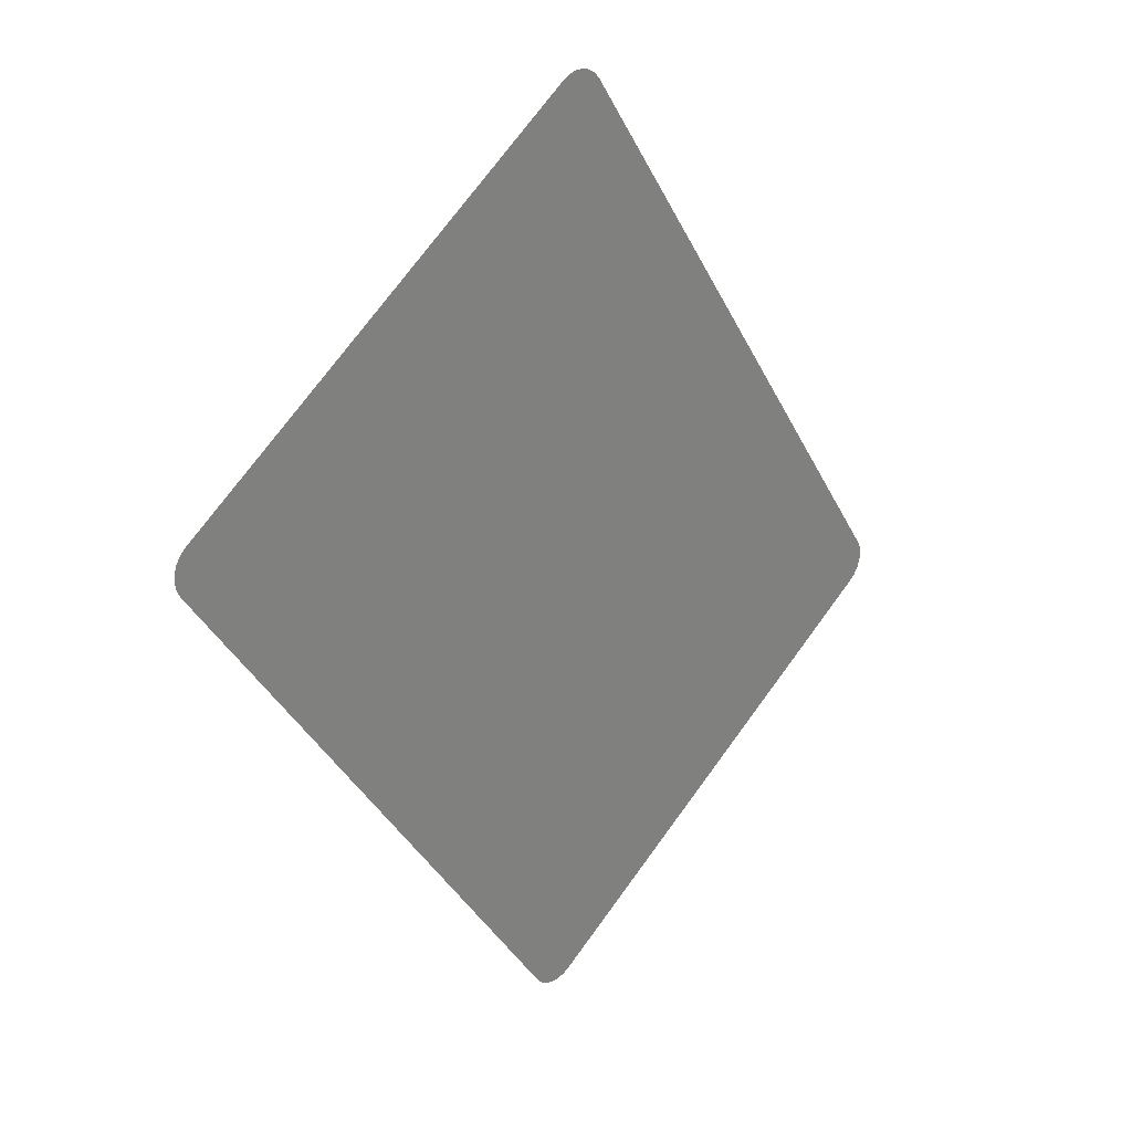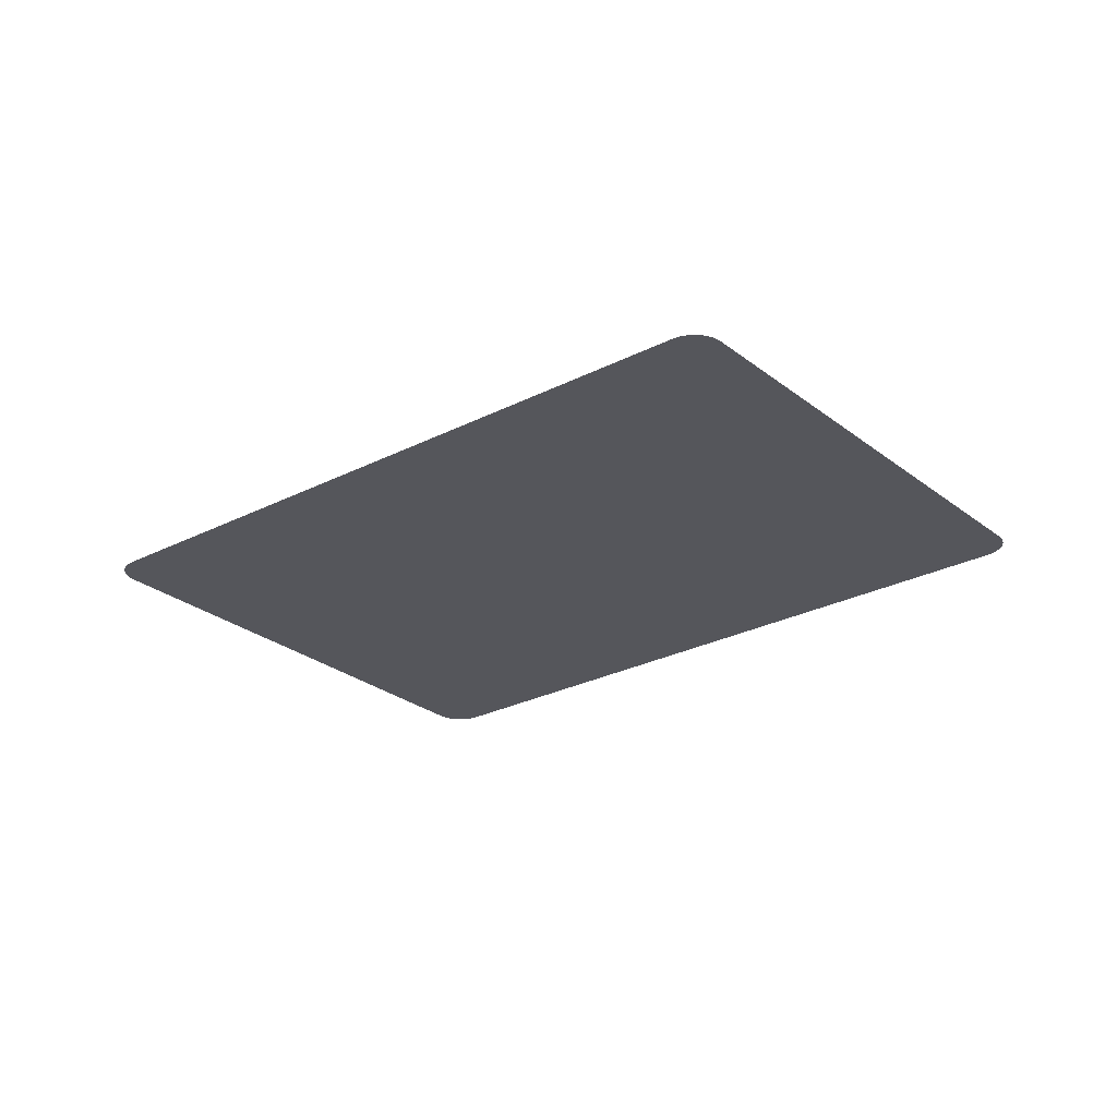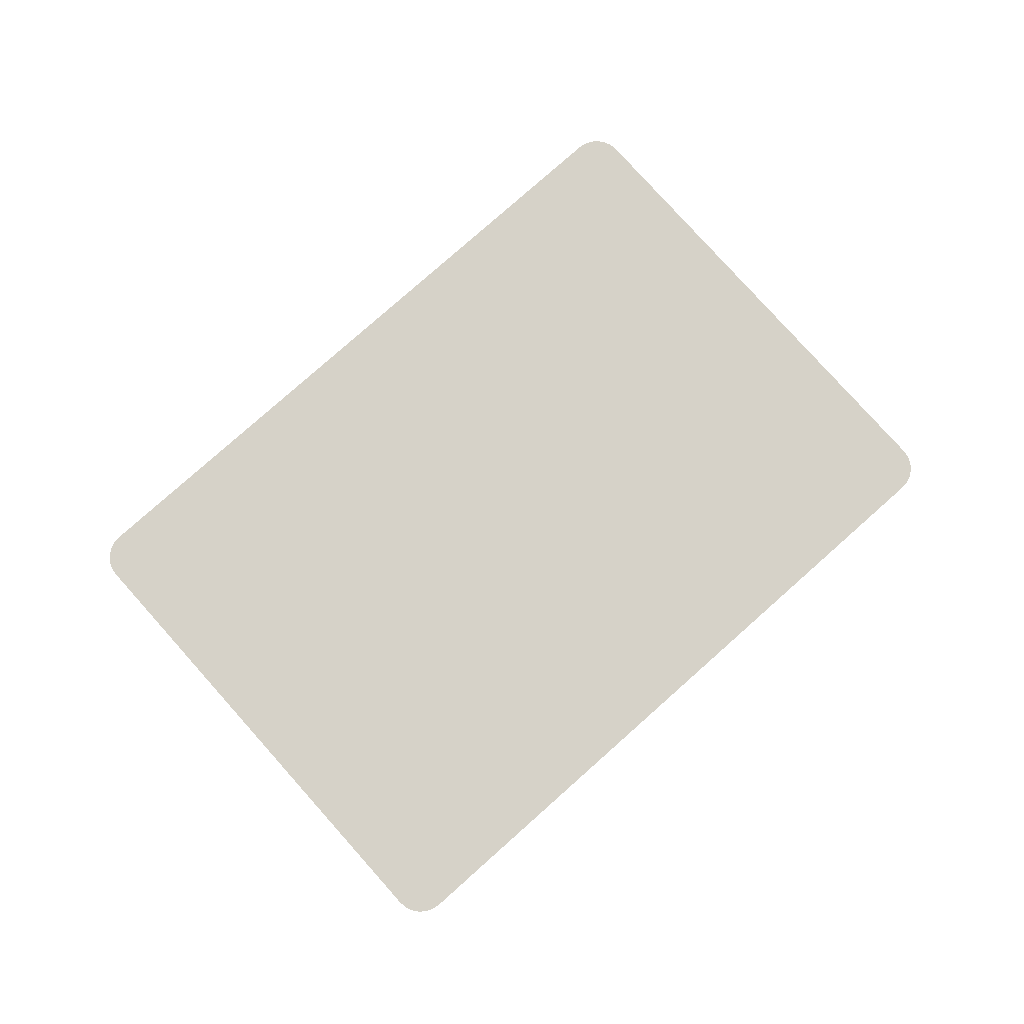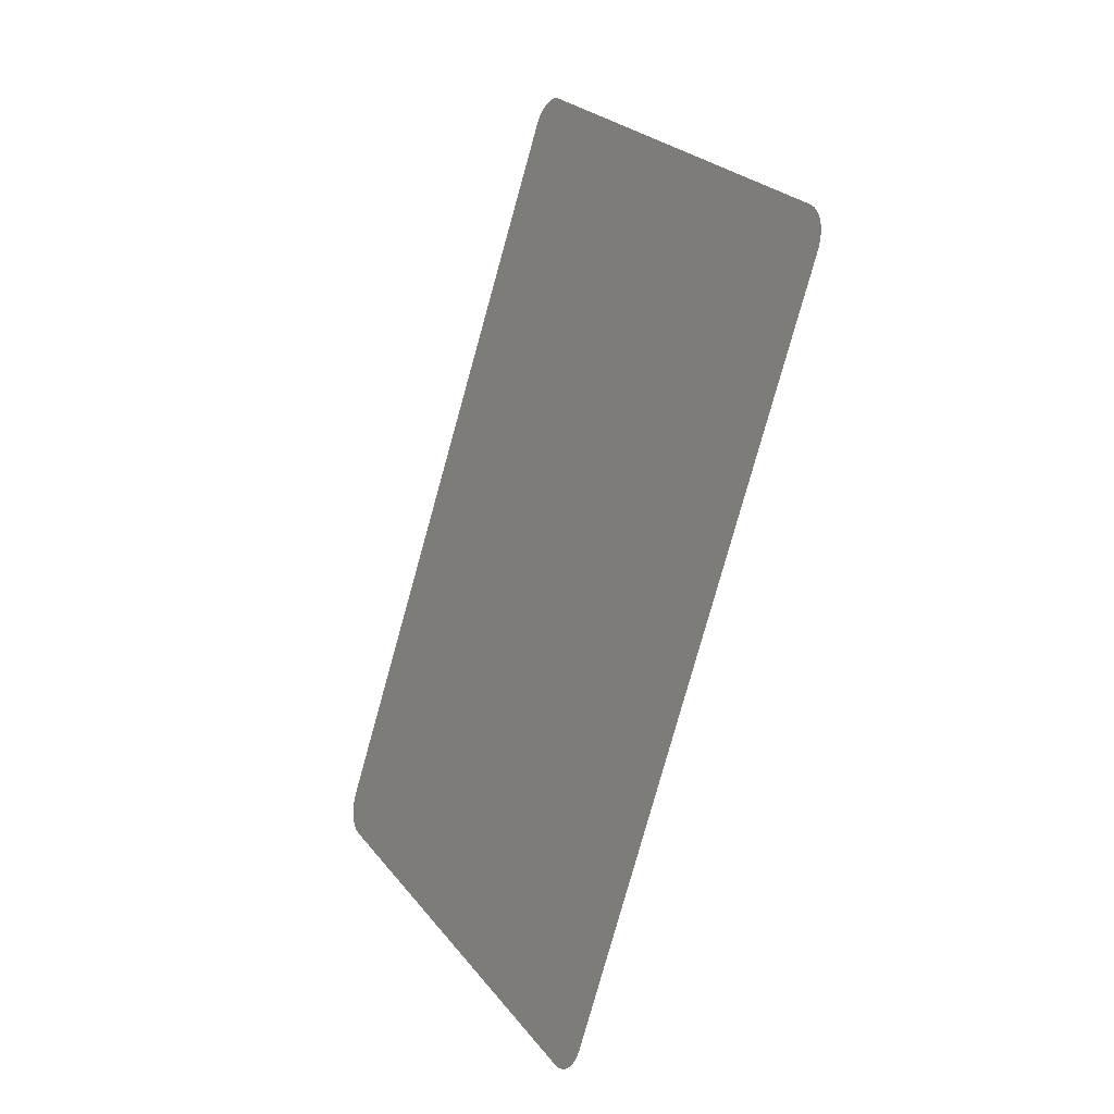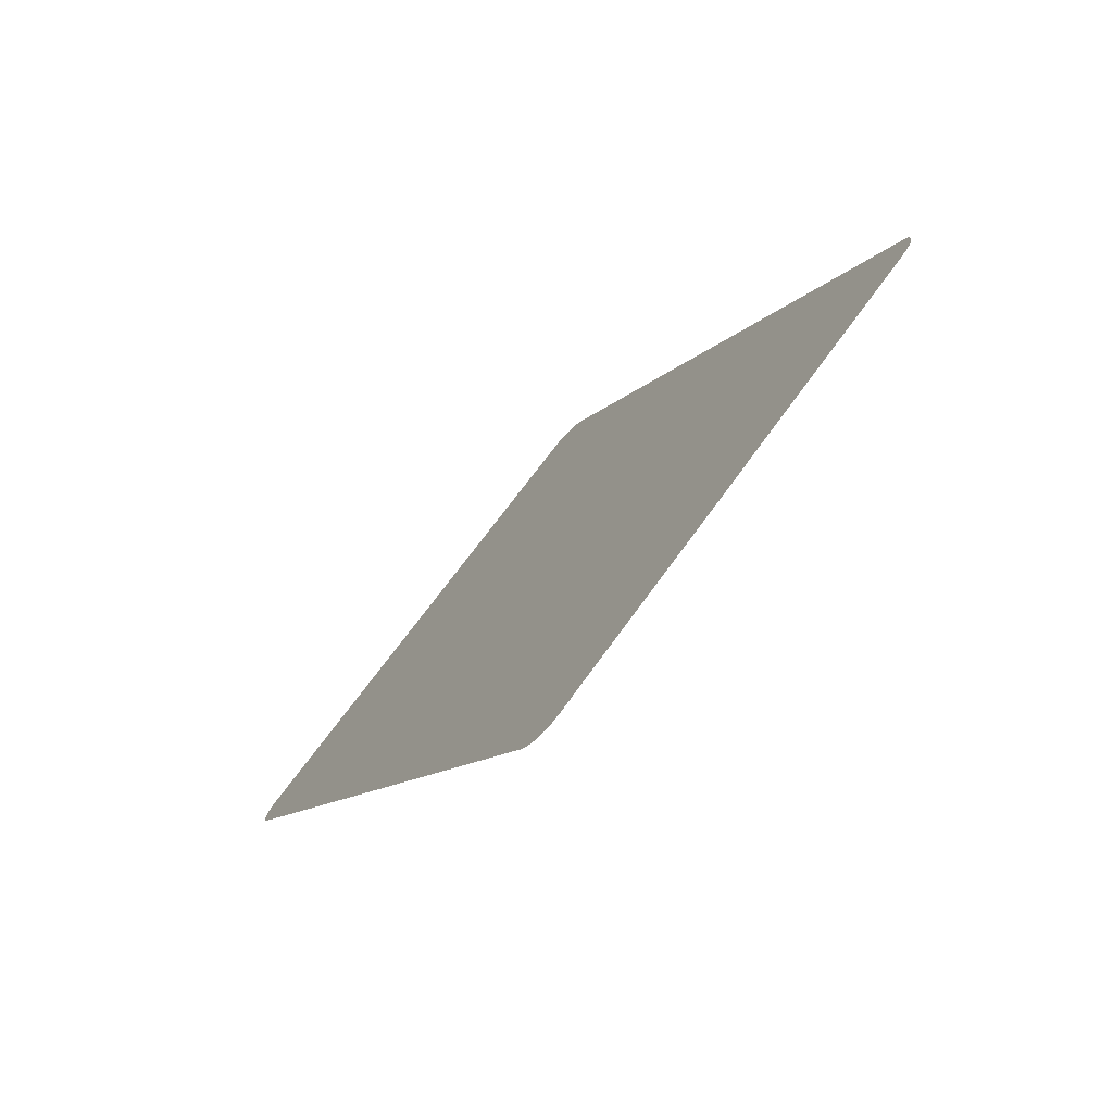
<metadata>
{"format":"obj","ext":"obj","renderer":"f3d","projection":"perspective","resolution":1024,"background":"white","views":[{"elev":30.0,"azim":134.5,"up":"+Y"},{"elev":-26.2,"azim":-83.9,"up":"+Z"},{"elev":78.3,"azim":-164.7,"up":"+Z"},{"elev":-16.2,"azim":60.8,"up":"+Y"},{"elev":-74.8,"azim":-132.7,"up":"+Y"}]}
</metadata>
<code>
v 3.109 -0.1575 0.03469
v 3.135 -0.1803 0.03469
v 3.155 -0.2092 0.03469
v 3.167 -0.2423 0.03469
v 3.17 -0.2773 0.03469
v 3.163 -0.3118 0.03469
v 3.148 -0.3435 0.03469
v 1.437 -2.979 0.03469
v 1.414 -3.005 0.03469
v 1.385 -3.025 0.03469
v 1.352 -3.037 0.03469
v 1.317 -3.04 0.03469
v 1.283 -3.033 0.03469
v 1.251 -3.018 0.03469
v -0.5807 -1.829 0.03469
v -0.6074 -1.806 0.03469
v -0.6273 -1.777 0.03469
v -0.639 -1.744 0.03469
v -0.6418 -1.709 0.03469
v -0.6354 -1.674 0.03469
v -0.6202 -1.643 0.03469
v 1.091 0.9924 0.03469
v 1.114 1.019 0.03469
v 1.143 1.039 0.03469
v 1.176 1.051 0.03469
v 1.211 1.053 0.03469
v 1.245 1.047 0.03469
v 1.277 1.032 0.03469
f 2 28 1
f 28 2 27
f 27 2 3
f 27 3 26
f 26 3 4
f 26 4 25
f 25 4 5
f 25 5 24
f 24 5 6
f 24 6 23
f 23 6 7
f 23 7 22
f 22 7 8
f 22 8 21
f 21 8 9
f 21 9 20
f 20 9 10
f 20 10 19
f 19 10 11
f 19 11 18
f 18 11 12
f 18 12 17
f 17 12 13
f 17 13 16
f 16 13 14
f 16 14 15

</code>
